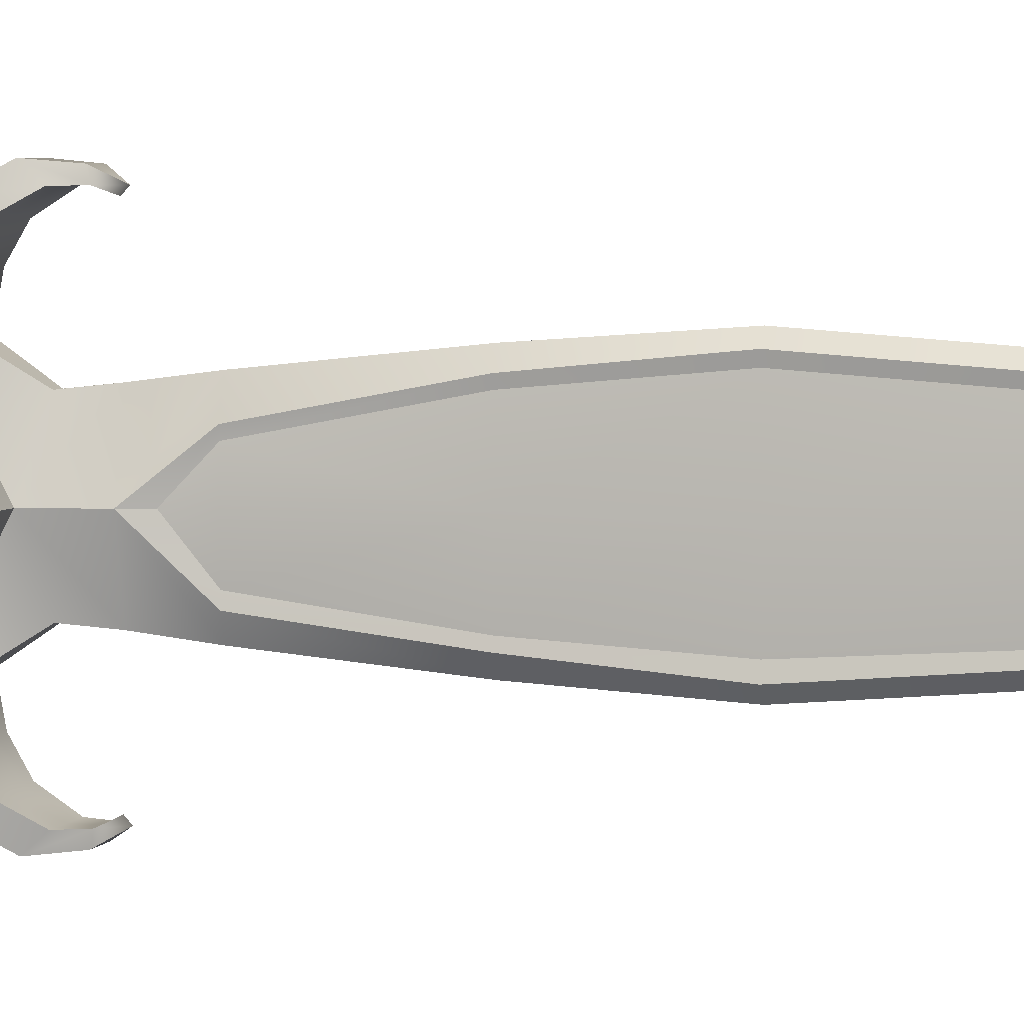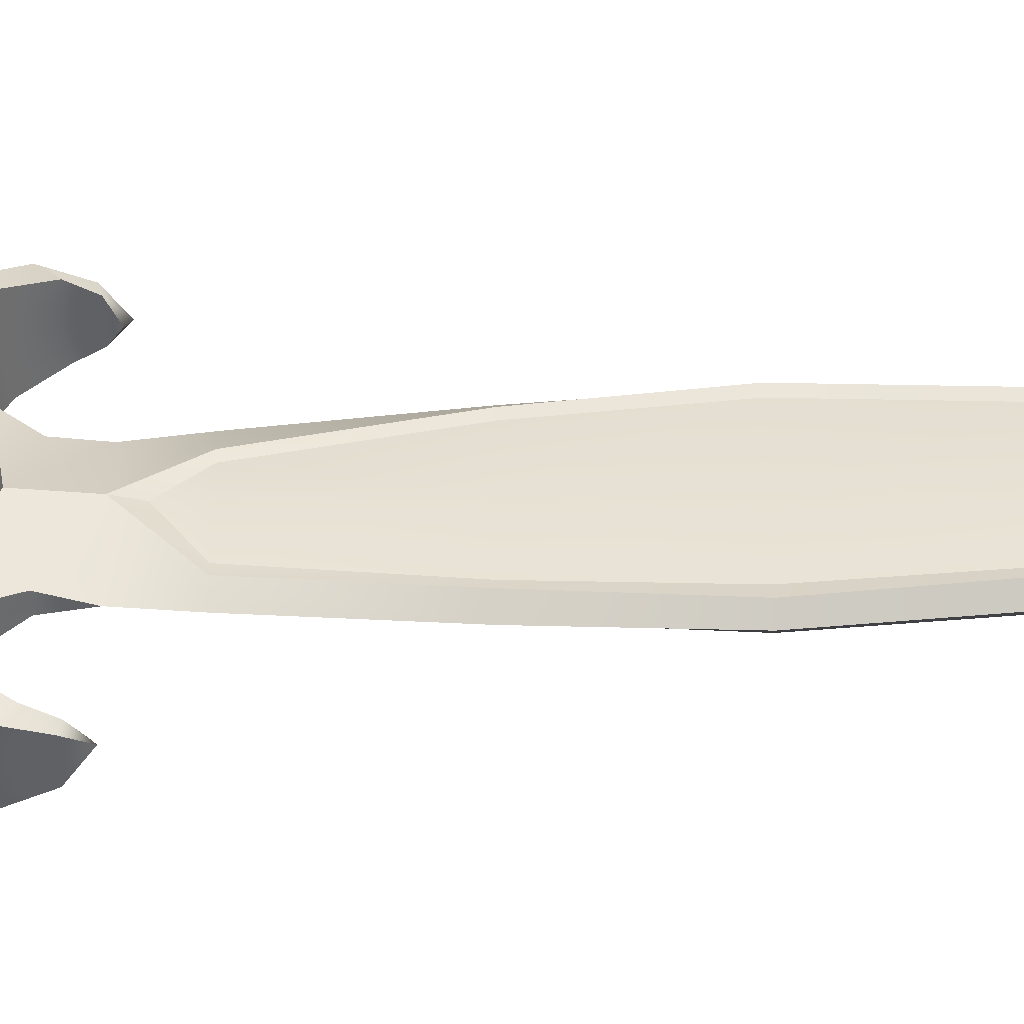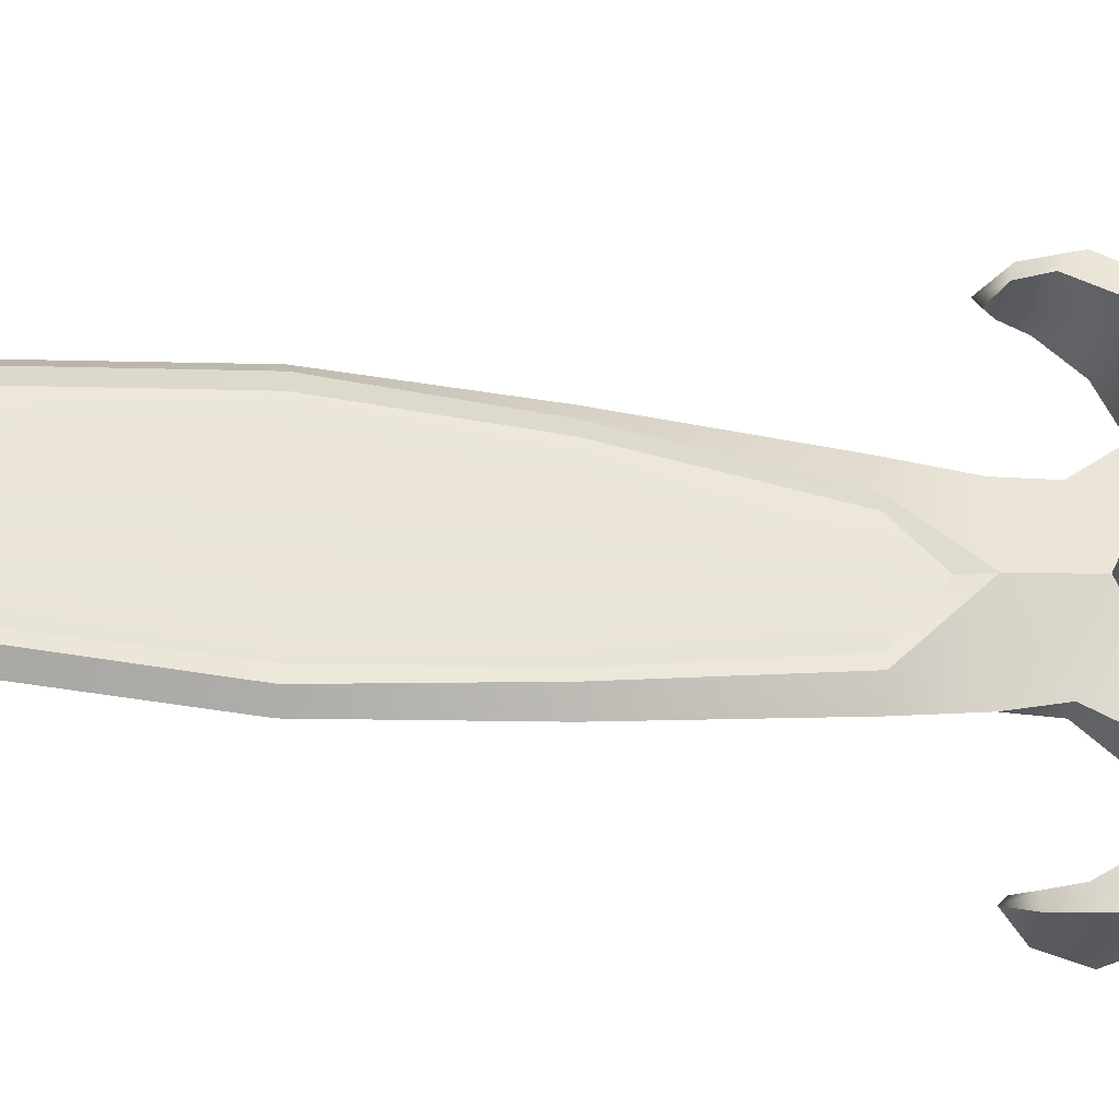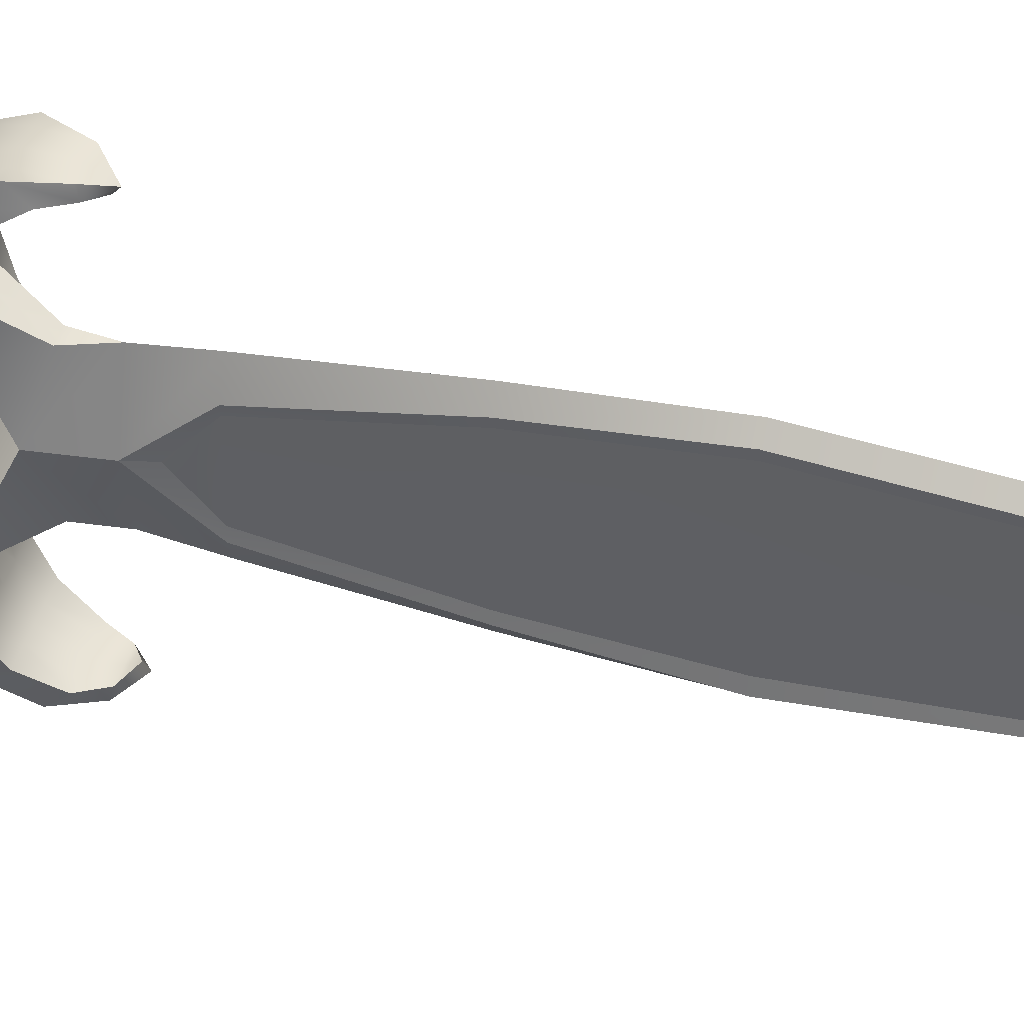
<metadata>
{"format":"obj","ext":"obj","renderer":"f3d","projection":"perspective","resolution":1024,"background":"white","views":[{"elev":3.6,"azim":-77.2,"up":"+Y"},{"elev":-49.5,"azim":-88.0,"up":"+Y"},{"elev":-30.9,"azim":81.5,"up":"+Y"},{"elev":42.0,"azim":-73.7,"up":"+Y"}]}
</metadata>
<code>
g default
v -0.0872 -0.8381 2.333
v -0.1462 -0.838 2.229
v -0.1887 -0.7508 2.079
v -0.08568 -0.7508 2.079
v -0.1887 -0.8 1.95
v -0.1462 -0.9097 2.149
v -0.0872 -0.8947 2.32
v 0 -0.7508 2.079
v -0 -0.8099 2.386
v 0 -0.8394 2.412
v -0.08568 -0.8 1.95
v 0 -0.8 1.95
v 0.0872 -0.8381 2.333
v 0.1462 -0.838 2.229
v 0.1887 -0.7508 2.079
v 0.08568 -0.7508 2.079
v 0.1887 -0.8 1.95
v 0.1462 -0.9097 2.149
v 0.0872 -0.8947 2.32
v 0.08568 -0.8 1.95
v -0.08658 -0.838 2.229
v -0 -0.838 2.229
v 0.08658 -0.838 2.229
v 0.08666 -0.9097 2.149
v 0 -0.9097 2.149
v -0.08666 -0.9097 2.149
v -0 -0.8381 2.333
v 0 -0.8947 2.32
v -0.09641 -0.6475 1.819
v 0 -0.6475 1.819
v 0.09641 -0.6475 1.819
v 0.2107 -0.6475 1.819
v 0.2107 -0.6222 1.997
v 0.09641 -0.6222 1.997
v -0 -0.6222 1.997
v -0.09641 -0.6222 1.997
v -0.2107 -0.6222 1.997
v -0.2107 -0.6475 1.819
v -0.1071 -0.4686 1.734
v 0 -0.4686 1.734
v 0.1071 -0.4686 1.734
v 0.2327 -0.4686 1.734
v 0.2327 -0.467 1.962
v 0.1071 -0.467 1.962
v 0 -0.467 1.962
v -0.1071 -0.467 1.962
v -0.2327 -0.467 1.962
v -0.2327 -0.4686 1.734
v -0 0 6.864
v -0.09665 -0 2.393
v -0.07282 -0 5.636
v -0.06013 0 6.192
v -0.05244 0 6.595
v -0.06619 -0.01462 4.09
v -0.07061 -0 4.872
v -0.06013 0 2.664
v -0.1279 0 2.131
v 0 0.3751 5.636
v -0 0.3246 2.393
v 0 0.2546 6.192
v -0 0.1454 6.595
v -0 0.4838 4.09
v -0 0.4256 4.872
v 0 0.3597 2.664
v -0.1071 0.467 1.962
v -0.04214 0.3052 2.213
v -0.1071 0.2403 2.003
v -0.2669 0 2.131
v -0.2327 0.467 1.962
v -0.2559 0.2403 2.003
v -0.2669 0 1.684
v -0.2327 0.4686 1.734
v -0.2559 0.2432 1.693
v 0 0.3052 2.213
v -0 0.467 1.962
v -0.1071 0.4686 1.734
v 0 0.4686 1.734
v -0.1294 0.122 1.688
v -0 0.1791 1.694
v -0.1683 0 1.683
v 0.09665 -0 2.393
v 0.07282 0 5.636
v 0.06013 0 6.192
v 0.05244 0 6.595
v 0.0662 -0.01462 4.09
v 0.07061 -0 4.872
v 0.06013 0 2.664
v 0.1279 0 2.131
v 0.1071 0.467 1.962
v 0.04214 0.3052 2.213
v 0.1071 0.2403 2.003
v 0.2669 0 2.131
v 0.2327 0.467 1.962
v 0.2559 0.2403 2.003
v 0.2669 0 1.684
v 0.2327 0.4686 1.734
v 0.2559 0.2432 1.693
v 0.1071 0.4686 1.734
v 0.1294 0.122 1.688
v 0.1683 0 1.683
v -0 -0.3751 5.636
v -0 -0.3246 2.393
v 0 -0.2546 6.192
v -0 -0.1454 6.595
v -0 -0.4838 4.09
v -0 -0.4256 4.872
v -0 -0.3597 2.664
v -0.04214 -0.3052 2.213
v -0.1071 -0.2403 2.003
v -0.2559 -0.2403 2.003
v -0.2559 -0.2432 1.693
v 0 -0.3052 2.213
v -0.1294 -0.122 1.688
v 0 -0.1791 1.694
v 0.04214 -0.3052 2.213
v 0.1071 -0.2403 2.003
v 0.2559 -0.2403 2.003
v 0.2559 -0.2432 1.693
v 0.1294 -0.122 1.688
v -0.1529 0.1393 0.1684
v -0 0.2046 0.1684
v -0.1911 0 0.1684
v 0.1469 0.1393 0.1684
v 0.1911 0 0.1684
v -0.1469 -0.1393 0.1684
v 0 -0.2046 0.1684
v 0.1469 -0.1393 0.1684
v -0.09555 0.08747 0.4363
v -0 0.1285 0.4363
v 0.09555 0.08747 0.4363
v 0.1243 0 0.4363
v 0.09555 -0.08747 0.4363
v 0 -0.1285 0.4363
v -0.09555 -0.08747 0.4363
v -0.1243 0 0.4363
v -0.1271 0.1163 0.3528
v -0 0.1708 0.3528
v 0.1271 0.1163 0.3528
v 0.1653 0 0.3528
v 0.1271 -0.1163 0.3528
v 0 -0.1708 0.3528
v -0.1271 -0.1163 0.3528
v -0.1653 0 0.3528
v -0.1522 0.1393 0.2592
v -0 0.2046 0.2592
v 0.1522 0.1393 0.2592
v 0.1979 0 0.2592
v 0.1522 -0.1393 0.2592
v 0 -0.2046 0.2592
v -0.1522 -0.1393 0.2592
v -0.1979 0 0.2592
v -0.1243 0.1138 0.9886
v -0 0.1671 0.9886
v 0.1243 0.1138 0.9886
v 0.1617 0 0.9886
v 0.1243 -0.1138 0.9886
v 0 -0.1671 0.9886
v -0.1243 -0.1138 0.9886
v -0.1617 0 0.9886
v -0.1072 0.09818 0.5675
v -0 0.1442 0.5675
v 0.1072 0.09818 0.5675
v 0.1395 0 0.5675
v 0.1072 -0.09818 0.5675
v 0 -0.1442 0.5675
v -0.1072 -0.09818 0.5675
v -0.1395 0 0.5675
v -0.05561 0.05091 0.01853
v -0 0.07476 0.01853
v -0.07233 0 0.01853
v 0.05561 0.05091 0.01853
v 0.07233 0 0.01853
v -0.05561 -0.05091 0.01853
v 0 -0.07476 0.01853
v 0.05561 -0.05091 0.01853
v -0.1265 0.1163 0.09143
v -0 0.1708 0.09143
v 0.1265 0.1163 0.09143
v 0.1646 0 0.09143
v 0.1265 -0.1163 0.09143
v 0 -0.1708 0.09143
v -0.1265 -0.1163 0.09143
v -0.1646 0 0.09143
v -0.06289 -0 3.393
v 0 0.4352 3.393
v 0.06289 -0 3.393
v 0 -0.4352 3.393
v -0.05357 0.221 2.664
v -0.05634 0.3591 3.393
v -0.05912 0.4265 4.09
v -0.06334 0.3677 4.872
v -0.06498 0.3125 5.636
v -0.05357 0.1564 6.192
v -0.05357 -0.1564 6.192
v -0.06498 -0.3125 5.636
v -0.06334 -0.3677 4.872
v -0.05912 -0.4265 4.09
v -0.05634 -0.3591 3.393
v -0.04285 -0.2652 2.664
v 0.05357 0.1564 6.192
v 0.06498 0.3125 5.636
v 0.06334 0.3677 4.872
v 0.05912 0.4265 4.09
v 0.05634 0.3591 3.393
v 0.05357 0.221 2.664
v 0.05357 -0.2652 2.664
v 0.05634 -0.3591 3.393
v 0.05912 -0.4265 4.09
v 0.06334 -0.3677 4.872
v 0.06498 -0.3125 5.636
v 0.05357 -0.1564 6.192
v 0.05296 0.2663 5.636
v 0.04358 0.1138 6.192
v 0.04303 0 6.452
v 0.04358 -0.1138 6.192
v 0.05296 -0.2663 5.636
v 0.05185 -0.32 4.872
v 0.04799 -0.3635 4.09
v 0.04606 -0.3157 3.393
v 0.04358 -0.2121 2.664
v 0.0695 0 2.502
v 0.04358 0.1768 2.664
v 0.04606 0.3157 3.393
v 0.04799 0.3781 4.09
v 0.05185 0.32 4.872
v -0.04799 0.3781 4.09
v -0.05185 0.32 4.872
v -0.05296 0.2663 5.636
v -0.04358 0.1138 6.192
v -0.04303 0 6.452
v -0.04358 -0.1138 6.192
v -0.05296 -0.2663 5.636
v -0.05185 -0.32 4.872
v -0.04799 -0.3635 4.09
v -0.04606 -0.3157 3.393
v -0.03723 -0.2121 2.664
v -0.06895 0 2.502
v -0.04358 0.1768 2.664
v -0.04606 0.3157 3.393
v -0.0872 0.8381 2.333
v -0.1462 0.838 2.229
v -0.1887 0.7508 2.079
v -0.08568 0.7508 2.079
v -0.1887 0.8 1.95
v -0.1462 0.9097 2.149
v -0.0872 0.8947 2.32
v 0 0.7508 2.079
v -0 0.8099 2.386
v 0 0.8394 2.412
v -0.08568 0.8 1.95
v 0 0.8 1.95
v 0.0872 0.8381 2.333
v 0.1462 0.838 2.229
v 0.1887 0.7508 2.079
v 0.08568 0.7508 2.079
v 0.1887 0.8 1.95
v 0.1462 0.9097 2.149
v 0.0872 0.8947 2.32
v 0.08568 0.8 1.95
v -0.08658 0.838 2.229
v -0 0.838 2.229
v 0.08658 0.838 2.229
v 0.08666 0.9097 2.149
v 0 0.9097 2.149
v -0.08666 0.9097 2.149
v -0 0.8381 2.333
v 0 0.8947 2.32
v -0.09641 0.6475 1.819
v 0 0.6475 1.819
v 0.09641 0.6475 1.819
v 0.2107 0.6475 1.819
v 0.2107 0.6222 1.997
v 0.09641 0.6222 1.997
v -0 0.6222 1.997
v -0.09641 0.6222 1.997
v -0.2107 0.6222 1.997
v -0.2107 0.6475 1.819
v -0 0 0
v -0.1375 0.1278 1.652
v -0 0.1876 1.652
v 0.1375 0.1278 1.652
v 0.1788 0 1.652
v 0.1375 -0.1278 1.652
v 0 -0.1876 1.652
v -0.1375 -0.1278 1.652
v -0.1788 0 1.652
v -0.1218 0.1124 1.635
v -0 0.165 1.635
v 0.1218 0.1124 1.635
v 0.1584 0 1.635
v 0.1218 -0.1124 1.635
v 0 -0.165 1.635
v -0.1218 -0.1124 1.635
v -0.1584 0 1.635
v -0.1131 0.1035 0.4053
v -0 0.152 0.4053
v 0.1131 0.1035 0.4053
v 0.1471 0 0.4053
v 0.1131 -0.1035 0.4053
v 0 -0.152 0.4053
v -0.1131 -0.1035 0.4053
v -0.1471 0 0.4053
v -0.103 0.09429 0.3887
v -0 0.1385 0.3887
v 0.103 0.09429 0.3887
v 0.134 0 0.3887
v 0.103 -0.09429 0.3887
v 0 -0.1385 0.3887
v -0.103 -0.09429 0.3887
v -0.134 0 0.3887
v -0.1123 0.1028 0.4214
v -0 0.151 0.4214
v 0.1123 0.1028 0.4214
v 0.1461 0 0.4214
v 0.1123 -0.1028 0.4214
v 0 -0.151 0.4214
v -0.1123 -0.1028 0.4214
v -0.1461 0 0.4214
v -0.137 0.1281 1.676
v -0 0.1882 1.676
v 0.137 0.1281 1.676
v 0.1782 0 1.676
v 0.137 -0.1281 1.676
v 0 -0.1882 1.676
v -0.137 -0.1281 1.676
v -0.1782 0 1.676
g polySurface12
f 2 1 21
f 2 3 5 6
f 1 2 6 7
f 9 27 1
f 10 9 1 7
f 10 7 28
f 7 6 26
f 23 13 14
f 14 18 17 15
f 13 19 18 14
f 9 13 27
f 10 19 13 9
f 10 28 19
f 19 24 18
f 4 3 2 21
f 22 8 4 21
f 23 16 8 22
f 16 23 14 15
f 24 20 17 18
f 25 12 20 24
f 26 11 12 25
f 6 5 11 26
f 27 22 21 1
f 13 23 22 27
f 28 25 24 19
f 7 26 25 28
f 12 11 29 30
f 12 30 31 20
f 20 31 32 17
f 15 17 32 33
f 34 16 15 33
f 8 16 34 35
f 8 35 36 4
f 37 3 4 36
f 3 37 38 5
f 11 5 38 29
f 29 39 40 30
f 30 40 41 31
f 31 41 42 32
f 32 42 43 33
f 33 43 44 34
f 34 44 45 35
f 35 45 46 36
f 36 46 47 37
f 37 47 48 38
f 38 48 39 29
f 64 59 50 188
f 58 192 193 60
f 53 49 61
f 193 53 61 60
f 63 62 190 191
f 58 63 191 192
f 188 189 185 64
f 66 65 67
f 59 66 57 50
f 66 67 57
f 65 69 70 67
f 67 70 68 57
f 69 72 73 70
f 70 73 71 68
f 59 74 66
f 66 74 75 65
f 77 79 78 76
f 76 78 73 72
f 78 80 71 73
f 64 205 81 59
f 58 60 200 201
f 84 61 49
f 84 200 60 61
f 63 202 203 62
f 58 201 202 63
f 185 204 205 64
f 90 91 89
f 59 81 88 90
f 90 88 91
f 89 91 94 93
f 91 88 92 94
f 93 94 97 96
f 94 92 95 97
f 59 90 74
f 90 89 75 74
f 77 98 99 79
f 98 96 97 99
f 99 97 95 100
f 107 199 50 102
f 101 103 194 195
f 53 104 49
f 53 194 103 104
f 106 196 197 105
f 101 195 196 106
f 187 198 199 107
f 108 109 46
f 102 50 57 108
f 108 57 109
f 46 109 110 47
f 109 57 68 110
f 47 110 111 48
f 110 68 71 111
f 102 108 112
f 108 46 45 112
f 40 39 113 114
f 39 48 111 113
f 113 111 71 80
f 107 102 81 206
f 101 210 211 103
f 84 49 104
f 211 84 104 103
f 106 105 208 209
f 101 106 209 210
f 206 207 187 107
f 115 44 116
f 102 115 88 81
f 115 116 88
f 44 43 117 116
f 116 117 92 88
f 43 42 118 117
f 117 118 95 92
f 102 112 115
f 115 112 45 44
f 40 114 119 41
f 41 119 118 42
f 119 100 95 118
f 144 145 121 120
f 151 144 120 122
f 145 146 123 121
f 146 147 124 123
f 149 150 125 126
f 150 151 122 125
f 148 149 126 127
f 147 148 127 124
f 160 161 129 128
f 161 162 130 129
f 162 163 131 130
f 163 164 132 131
f 164 165 133 132
f 165 166 134 133
f 166 167 135 134
f 167 160 128 135
f 303 304 137 136
f 304 305 138 137
f 305 306 139 138
f 306 307 140 139
f 307 308 141 140
f 308 309 142 141
f 309 310 143 142
f 310 303 136 143
f 136 137 145 144
f 137 138 146 145
f 138 139 147 146
f 139 140 148 147
f 140 141 149 148
f 141 142 150 149
f 142 143 151 150
f 143 136 144 151
f 287 288 153 152
f 288 289 154 153
f 289 290 155 154
f 290 291 156 155
f 291 292 157 156
f 292 293 158 157
f 293 294 159 158
f 294 287 152 159
f 152 153 161 160
f 153 154 162 161
f 154 155 163 162
f 155 156 164 163
f 156 157 165 164
f 157 158 166 165
f 158 159 167 166
f 159 152 160 167
f 176 177 169 168
f 183 176 168 170
f 177 178 171 169
f 178 179 172 171
f 181 182 173 174
f 182 183 170 173
f 180 181 174 175
f 179 180 175 172
f 120 121 177 176
f 121 123 178 177
f 123 124 179 178
f 124 127 180 179
f 127 126 181 180
f 126 125 182 181
f 125 122 183 182
f 122 120 176 183
f 62 185 189 190
f 62 203 204 185
f 105 187 207 208
f 105 197 198 187
f 188 50 237 238
f 238 239 189 188
f 190 189 239 226
f 191 190 226 227
f 192 191 227 228
f 193 192 228 229
f 229 230 53 193
f 230 231 194 53
f 195 194 231 232
f 196 195 232 233
f 197 196 233 234
f 198 197 234 235
f 199 198 235 236
f 50 199 236 237
f 83 213 214
f 212 213 83 82
f 225 212 82 86
f 224 225 86 85
f 223 224 85 186
f 222 223 186 87
f 221 222 87
f 220 221 87
f 186 219 220 87
f 218 219 186 85
f 217 218 85 86
f 216 217 86 82
f 215 216 82 83
f 83 214 215
f 201 200 213 212
f 214 213 200 84
f 215 214 84 211
f 211 210 216 215
f 210 209 217 216
f 209 208 218 217
f 208 207 219 218
f 220 219 207 206
f 206 81 221 220
f 81 205 222 221
f 205 204 223 222
f 204 203 224 223
f 203 202 225 224
f 202 201 212 225
f 227 226 54 55
f 228 227 55 51
f 229 228 51 52
f 52 230 229
f 52 231 230
f 232 231 52 51
f 233 232 51 55
f 234 233 55 54
f 235 234 54 184
f 236 235 184 56
f 237 236 56
f 238 237 56
f 184 239 238 56
f 226 239 184 54
f 241 260 240
f 241 245 244 242
f 240 246 245 241
f 248 240 266
f 249 246 240 248
f 249 267 246
f 246 265 245
f 262 253 252
f 253 254 256 257
f 252 253 257 258
f 248 266 252
f 249 248 252 258
f 249 258 267
f 258 257 263
f 243 260 241 242
f 261 260 243 247
f 262 261 247 255
f 255 254 253 262
f 263 257 256 259
f 264 263 259 251
f 265 264 251 250
f 245 265 250 244
f 266 240 260 261
f 252 266 261 262
f 267 258 263 264
f 246 267 264 265
f 251 269 268 250
f 251 259 270 269
f 259 256 271 270
f 254 272 271 256
f 273 272 254 255
f 247 274 273 255
f 247 243 275 274
f 276 275 243 242
f 242 244 277 276
f 250 268 277 244
f 268 269 77 76
f 269 270 98 77
f 270 271 96 98
f 271 272 93 96
f 272 273 89 93
f 273 274 75 89
f 274 275 65 75
f 275 276 69 65
f 276 277 72 69
f 277 268 76 72
f 169 171 172 278
f 168 169 278 170
f 170 278 174 173
f 278 172 175 174
f 319 320 280 279
f 320 321 281 280
f 321 322 282 281
f 322 323 283 282
f 323 324 284 283
f 324 325 285 284
f 325 326 286 285
f 326 319 279 286
f 279 280 288 287
f 280 281 289 288
f 281 282 290 289
f 282 283 291 290
f 283 284 292 291
f 284 285 293 292
f 285 286 294 293
f 286 279 287 294
f 311 312 296 295
f 312 313 297 296
f 313 314 298 297
f 314 315 299 298
f 315 316 300 299
f 316 317 301 300
f 317 318 302 301
f 318 311 295 302
f 295 296 304 303
f 296 297 305 304
f 297 298 306 305
f 298 299 307 306
f 299 300 308 307
f 300 301 309 308
f 301 302 310 309
f 302 295 303 310
f 128 129 312 311
f 129 130 313 312
f 130 131 314 313
f 131 132 315 314
f 132 133 316 315
f 133 134 317 316
f 134 135 318 317
f 135 128 311 318
f 78 79 320 319
f 79 99 321 320
f 99 100 322 321
f 100 119 323 322
f 119 114 324 323
f 114 113 325 324
f 113 80 326 325
f 80 78 319 326

</code>
